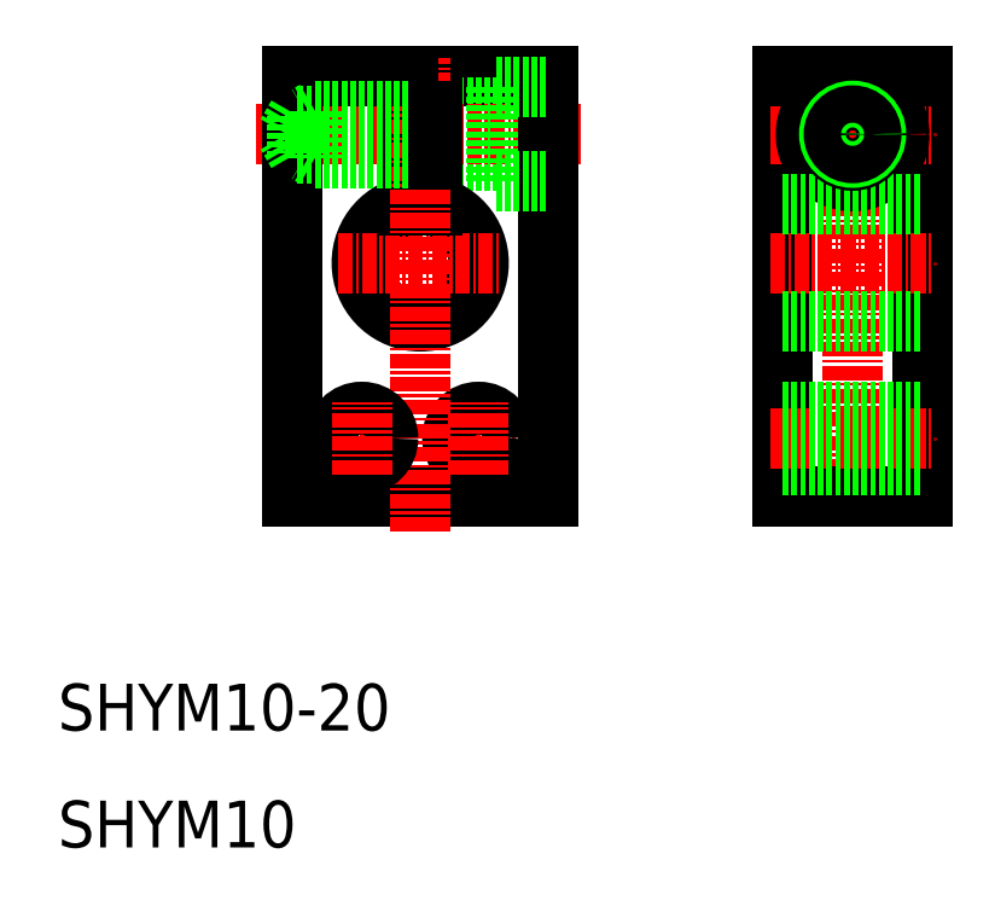
<metadata>
{"format":"dxf","ext":"dxf","renderer":"ezdxf+matplotlib","layout":"modelspace","background":"white","min_lineweight":24,"dpi":150}
</metadata>
<code>
0
SECTION
2
ENTITIES
0
TEXT
8
0
10
10
20
20
30
0
40
4
1
SHYM10-20
0
LINE
8
0
10
84
20
76
30
0
11
84
21
40
31
0
0
LINE
8
CENTER
10
78
20
77.23
30
0
11
78
21
38.9
31
0
0
LINE
8
0
10
72
20
76
30
0
11
72
21
40
31
0
0
LINE
8
0
10
72
20
40
30
0
11
84
21
40
31
0
0
LINE
8
CENTER
10
71
20
45
30
0
11
85
21
45
31
0
0
LINE
8
0
10
72
20
42.75
30
0
11
84
21
42.75
31
0
0
LINE
8
CENTER
10
71
20
60
30
0
11
85
21
60
31
0
0
LINE
8
CENTER
10
71
20
71
30
0
11
85
21
71
31
0
0
LINE
8
0
10
72
20
76
30
0
11
84
21
76
31
0
0
CIRCLE
8
0
10
78
20
71
30
0
40
4
0
LINE
8
0
10
72
20
55
30
0
11
84
21
55
31
0
0
LINE
8
0
10
72
20
65
30
0
11
84
21
65
31
0
0
LINE
8
0
10
72
20
47.25
30
0
11
84
21
47.25
31
0
0
CIRCLE
8
0
10
78
20
71
30
0
40
2.25
0
TEXT
8
0
10
10
20
10
30
0
40
4
1
SHYM10
0
LINE
8
0
10
42
20
76
30
0
11
52
21
76
31
0
0
LINE
8
0
10
42
20
68.75
30
0
11
47.5
21
68.75
31
0
0
LINE
8
0
10
42
20
73.25
30
0
11
47.5
21
73.25
31
0
0
LINE
8
CENTER
10
27
20
71
30
0
11
55
21
71
31
0
0
ARC
8
0
10
41
20
60
30
0
40
5
50
101.5
51
78.46
0
LINE
8
CENTER
10
42.88
20
45
30
0
11
49.12
21
45
31
0
0
CIRCLE
8
0
10
46
20
45
30
0
40
2.25
0
LINE
8
0
10
30
20
40
30
0
11
52
21
40
31
0
0
LINE
8
CENTER
10
34
20
60
30
0
11
48
21
60
31
0
0
LINE
8
0
10
42
20
69.4
30
0
11
42
21
72.6
31
0
0
LINE
8
0
10
40
20
76
30
0
11
40
21
64.9
31
0
0
LINE
8
0
10
42
20
64.9
30
0
11
42
21
76
31
0
0
LINE
8
0
10
30
20
76
30
0
11
30
21
40
31
0
0
LINE
8
CENTER
10
41
20
37
30
0
11
41
21
77.55
31
0
0
LINE
8
CENTER
10
39.12
20
45
30
0
11
32.88
21
45
31
0
0
CIRCLE
8
0
10
36
20
45
30
0
40
2.25
0
LINE
8
CENTER
10
36
20
41.92
30
0
11
36
21
48.08
31
0
0
LINE
8
0
10
42
20
69
30
0
11
42
21
69.4
31
0
0
LINE
8
0
10
30
20
76
30
0
11
40
21
76
31
0
0
LINE
8
0
10
42
20
72.6
30
0
11
42
21
73
31
0
0
LINE
8
0
10
47.5
20
67
30
0
11
47.5
21
75
31
0
0
LINE
8
0
10
52
20
40
30
0
11
52
21
76
31
0
0
LINE
8
CENTER
10
46
20
41.92
30
0
11
46
21
48.08
31
0
0
LINE
8
0
10
47.5
20
67
30
0
11
52
21
67
31
0
0
LINE
8
0
10
47.5
20
75
30
0
11
52
21
75
31
0
0
LINE
8
0
10
40
20
72.6
30
0
11
30.5
21
72.6
31
0
0
LINE
8
0
10
40
20
69.4
30
0
11
30.5
21
69.4
31
0
0
LINE
8
0
10
30.5
20
72.6
30
0
11
29.58
21
71
31
0
0
LINE
8
0
10
30.5
20
72.6
30
0
11
30.5
21
69.4
31
0
0
LINE
8
0
10
30.5
20
69.4
30
0
11
29.58
21
71
31
0
0
LINE
8
0
10
32
20
73
30
0
11
32
21
69
31
0
0
LINE
8
0
10
40
20
69
30
0
11
32
21
69
31
0
0
LINE
8
0
10
32
20
69
30
0
11
31.31
21
69.4
31
0
0
LINE
8
0
10
40
20
73
30
0
11
32
21
73
31
0
0
LINE
8
0
10
32
20
73
30
0
11
31.31
21
72.6
31
0
0
CIRCLE
8
0
10
78
20
71
30
0
40
2
0
CIRCLE
8
0
10
78
20
71
30
0
40
1.6
0
ENDSEC
0
EOF

</code>
